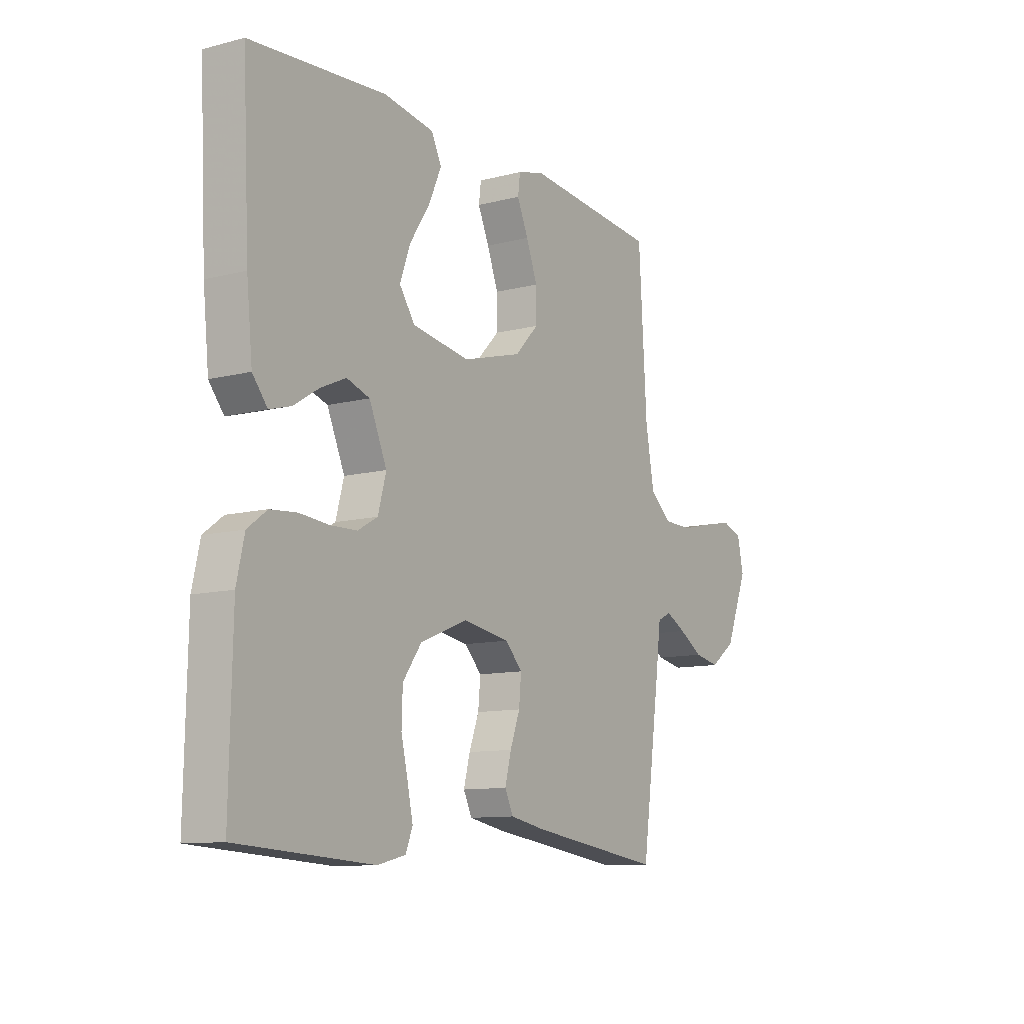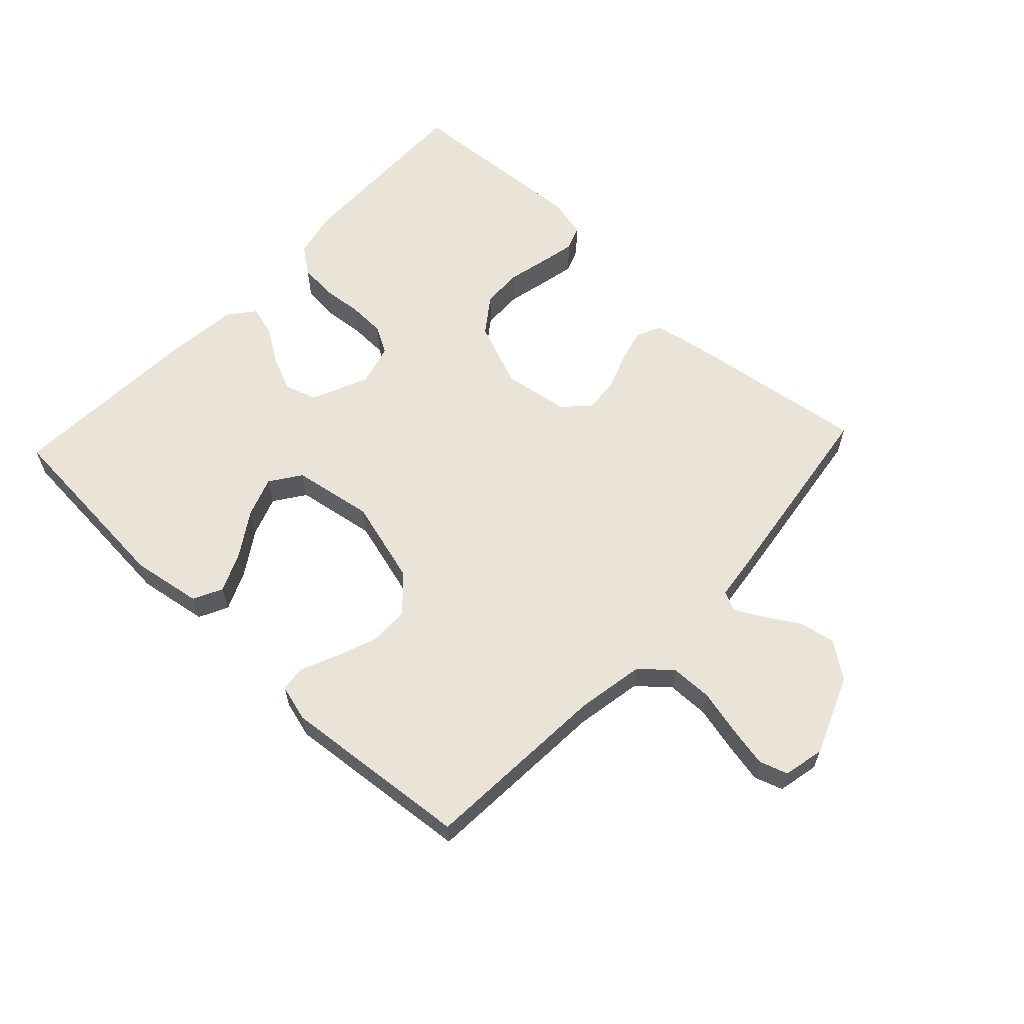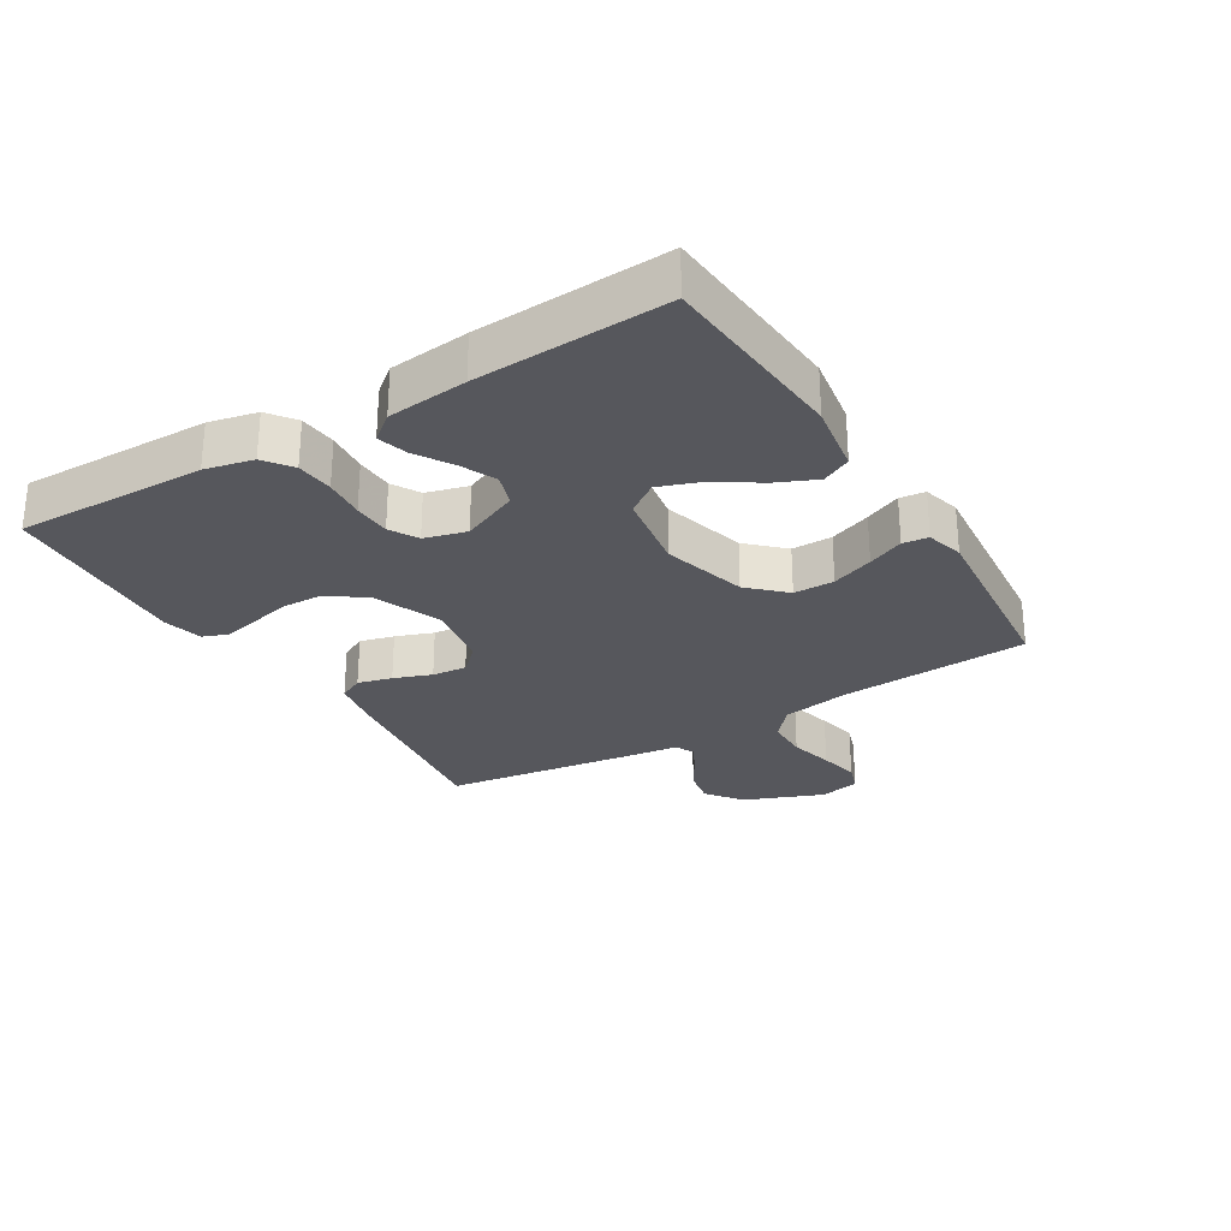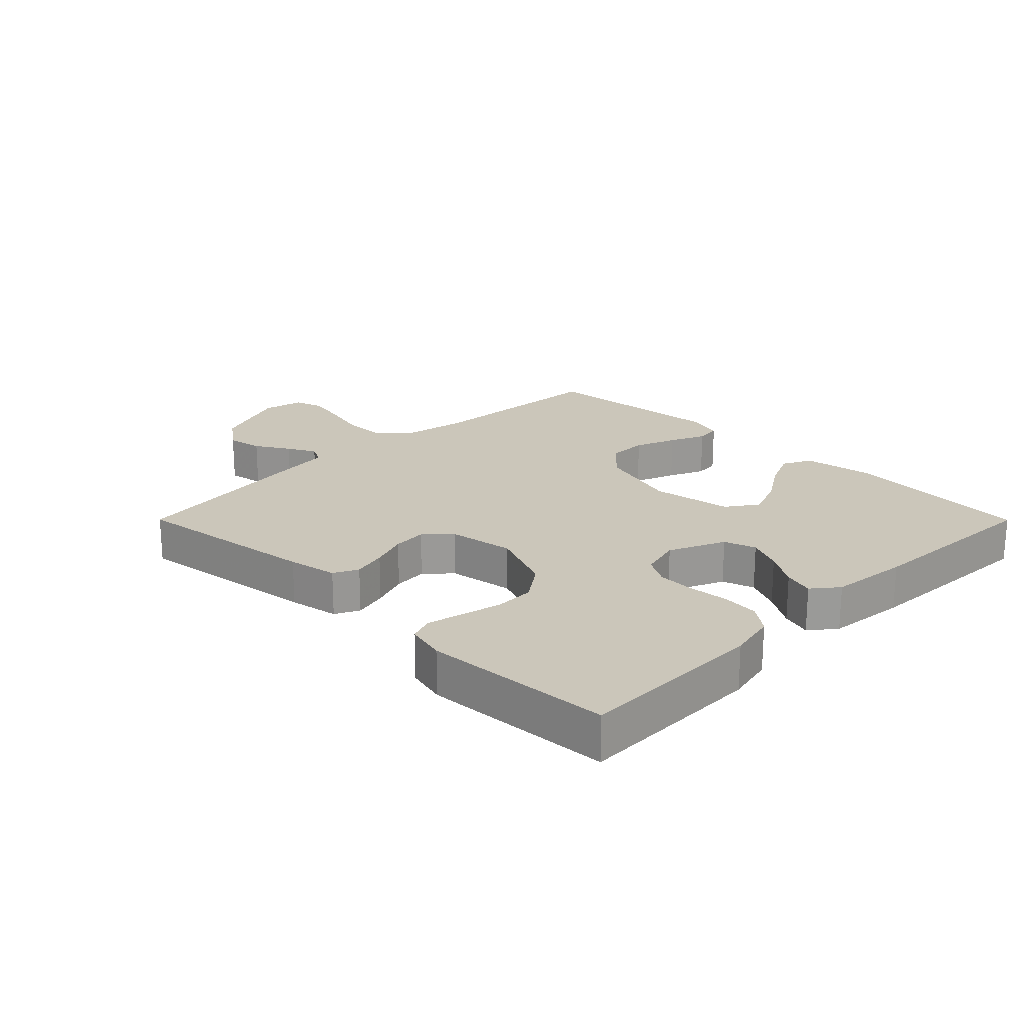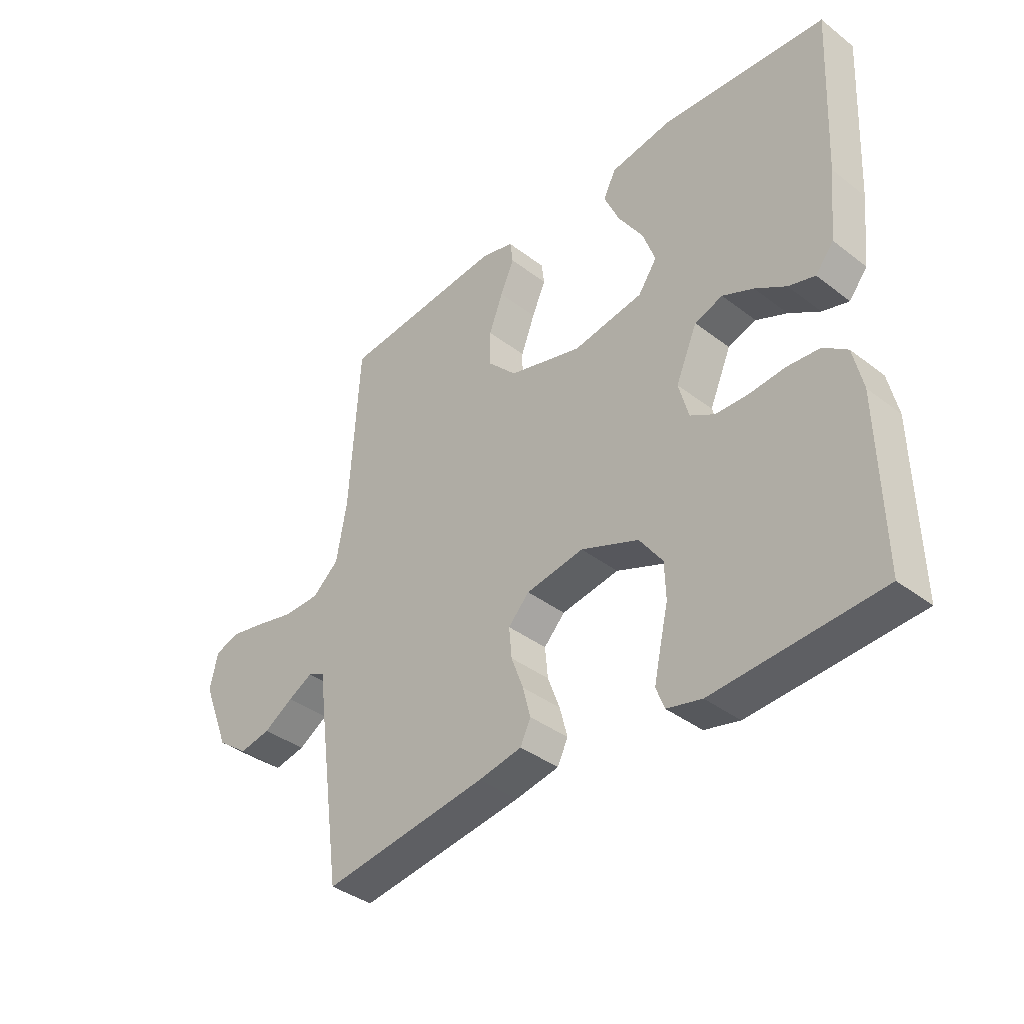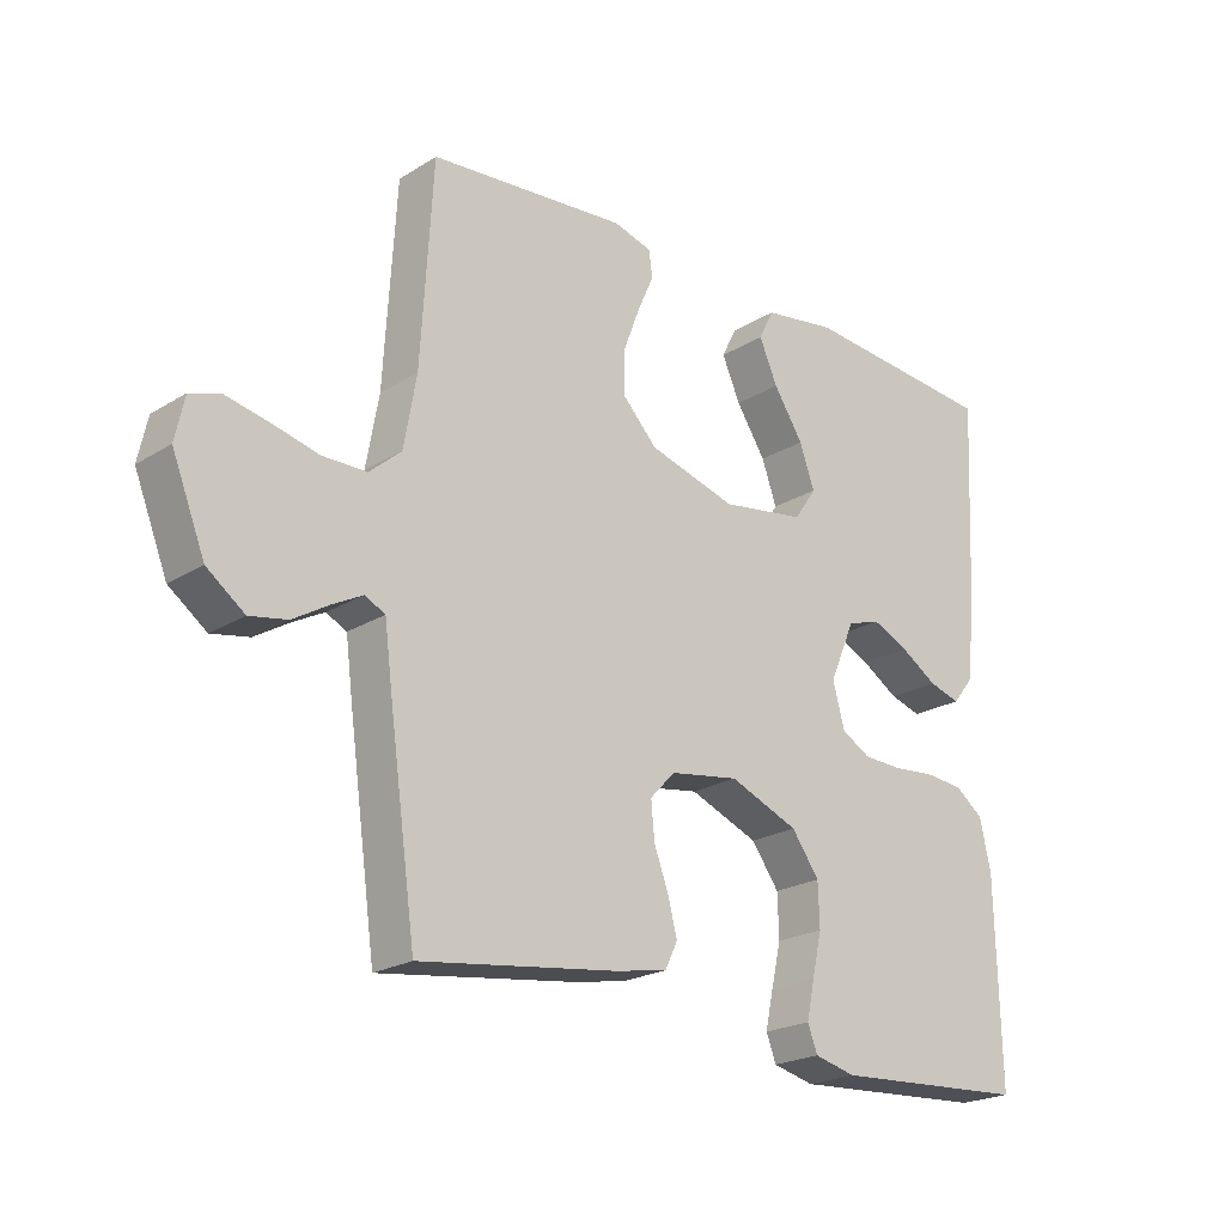
<metadata>
{"format":"obj","ext":"obj","renderer":"f3d","projection":"perspective","resolution":1024,"background":"white","views":[{"elev":-10.7,"azim":-57.2,"up":"+Z"},{"elev":61.1,"azim":43.2,"up":"+Y"},{"elev":-27.5,"azim":-58.7,"up":"+Y"},{"elev":21.2,"azim":-134.9,"up":"+Y"},{"elev":-38.4,"azim":-134.0,"up":"+Z"},{"elev":-22.1,"azim":136.8,"up":"+Z"}]}
</metadata>
<code>
v -0.5 0.07 0.5
v -0.2 0.07 0.523
v -0.089 0.07 0.505
v -0.066 0.07 0.459
v -0.094 0.07 0.396
v -0.139 0.07 0.327
v -0.162 0.07 0.263
v -0.128 0.07 0.214
v 0 0.07 0.193
v 0.133 0.07 0.23
v 0.186 0.07 0.285
v 0.186 0.07 0.349
v 0.161 0.07 0.415
v 0.136 0.07 0.472
v 0.141 0.07 0.512
v 0.2 0.07 0.528
v 0.5 0.07 0.5
v 0.518 0.07 0.2
v 0.537 0.07 0.093
v 0.585 0.07 0.051
v 0.652 0.07 0.05
v 0.723 0.07 0.067
v 0.788 0.07 0.08
v 0.833 0.07 0.065
v 0.847 0.07 0
v 0.797 0.07 -0.125
v 0.74 0.07 -0.167
v 0.683 0.07 -0.156
v 0.629 0.07 -0.123
v 0.584 0.07 -0.099
v 0.553 0.07 -0.114
v 0.542 0.07 -0.2
v 0.5 0.07 -0.5
v 0.2 0.07 -0.458
v 0.121 0.07 -0.443
v 0.102 0.07 -0.404
v 0.116 0.07 -0.35
v 0.138 0.07 -0.291
v 0.143 0.07 -0.236
v 0.105 0.07 -0.196
v 0 0.07 -0.179
v -0.105 0.07 -0.221
v -0.147 0.07 -0.279
v -0.149 0.07 -0.344
v -0.134 0.07 -0.409
v -0.122 0.07 -0.465
v -0.137 0.07 -0.504
v -0.2 0.07 -0.519
v -0.5 0.07 -0.5
v -0.494 0.07 -0.2
v -0.477 0.07 -0.124
v -0.434 0.07 -0.092
v -0.375 0.07 -0.087
v -0.31 0.07 -0.093
v -0.251 0.07 -0.091
v -0.207 0.07 -0.066
v -0.189 0.07 0
v -0.228 0.07 0.09
v -0.279 0.07 0.107
v -0.335 0.07 0.082
v -0.391 0.07 0.047
v -0.439 0.07 0.033
v -0.472 0.07 0.074
v -0.485 0.07 0.2
v -0.5 0 0.5
v -0.2 0 0.523
v -0.089 0 0.505
v -0.066 0 0.459
v -0.094 0 0.396
v -0.139 0 0.327
v -0.162 0 0.263
v -0.128 0 0.214
v 0 0 0.193
v 0.133 0 0.23
v 0.186 0 0.285
v 0.186 0 0.349
v 0.161 0 0.415
v 0.136 0 0.472
v 0.141 0 0.512
v 0.2 0 0.528
v 0.5 0 0.5
v 0.518 0 0.2
v 0.537 0 0.093
v 0.585 0 0.051
v 0.652 0 0.05
v 0.723 0 0.067
v 0.788 0 0.08
v 0.833 0 0.065
v 0.847 0 0
v 0.797 0 -0.125
v 0.74 0 -0.167
v 0.683 0 -0.156
v 0.629 0 -0.123
v 0.584 0 -0.099
v 0.553 0 -0.114
v 0.542 0 -0.2
v 0.5 0 -0.5
v 0.2 0 -0.458
v 0.121 0 -0.443
v 0.102 0 -0.404
v 0.116 0 -0.35
v 0.138 0 -0.291
v 0.143 0 -0.236
v 0.105 0 -0.196
v 0 0 -0.179
v -0.105 0 -0.221
v -0.147 0 -0.279
v -0.149 0 -0.344
v -0.134 0 -0.409
v -0.122 0 -0.465
v -0.137 0 -0.504
v -0.2 0 -0.519
v -0.5 0 -0.5
v -0.494 0 -0.2
v -0.477 0 -0.124
v -0.434 0 -0.092
v -0.375 0 -0.087
v -0.31 0 -0.093
v -0.251 0 -0.091
v -0.207 0 -0.066
v -0.189 0 0
v -0.228 0 0.09
v -0.279 0 0.107
v -0.335 0 0.082
v -0.391 0 0.047
v -0.439 0 0.033
v -0.472 0 0.074
v -0.485 0 0.2
f 4 5 6
f 3 4 6
f 2 3 6
f 1 2 6
f 64 1 6
f 63 64 6
f 62 63 6
f 61 62 6
f 60 61 6
f 59 60 6 7
f 58 59 7 8
f 57 58 8 9
f 56 57 9 10
f 52 53 54
f 51 52 54
f 50 51 54
f 49 50 54
f 48 49 54
f 47 48 54
f 46 47 54
f 45 46 54
f 44 45 54
f 43 44 54 55
f 42 43 55 56
f 36 37 38
f 35 36 38
f 34 35 38
f 33 34 38
f 32 33 38
f 31 32 38
f 30 31 38 39
f 27 28 29
f 26 27 29
f 25 26 29
f 24 25 29
f 23 24 29
f 22 23 29
f 21 22 29
f 20 21 29 30
f 30 39 40
f 20 30 40
f 19 20 40
f 16 17 18
f 15 16 18
f 14 15 18
f 13 14 18
f 12 13 18 19
f 41 42 56 10
f 41 10 11
f 40 41 11
f 19 40 11
f 11 12 19
f 70 69 68
f 70 68 67
f 70 67 66
f 70 66 65
f 70 65 128
f 70 128 127
f 70 127 126
f 70 126 125
f 70 125 124
f 71 70 124 123
f 72 71 123 122
f 73 72 122 121
f 74 73 121 120
f 118 117 116
f 118 116 115
f 118 115 114
f 118 114 113
f 118 113 112
f 118 112 111
f 118 111 110
f 118 110 109
f 118 109 108
f 119 118 108 107
f 120 119 107 106
f 102 101 100
f 102 100 99
f 102 99 98
f 102 98 97
f 102 97 96
f 102 96 95
f 103 102 95 94
f 93 92 91
f 93 91 90
f 93 90 89
f 93 89 88
f 93 88 87
f 93 87 86
f 93 86 85
f 94 93 85 84
f 104 103 94
f 104 94 84
f 104 84 83
f 82 81 80
f 82 80 79
f 82 79 78
f 82 78 77
f 83 82 77 76
f 74 120 106 105
f 75 74 105
f 75 105 104
f 75 104 83
f 83 76 75
f 1 65 66 2
f 2 66 67 3
f 3 67 68 4
f 4 68 69 5
f 5 69 70 6
f 6 70 71 7
f 7 71 72 8
f 8 72 73 9
f 9 73 74 10
f 10 74 75 11
f 11 75 76 12
f 12 76 77 13
f 13 77 78 14
f 14 78 79 15
f 15 79 80 16
f 16 80 81 17
f 17 81 82 18
f 18 82 83 19
f 19 83 84 20
f 20 84 85 21
f 21 85 86 22
f 22 86 87 23
f 23 87 88 24
f 24 88 89 25
f 25 89 90 26
f 26 90 91 27
f 27 91 92 28
f 28 92 93 29
f 29 93 94 30
f 30 94 95 31
f 31 95 96 32
f 32 96 97 33
f 33 97 98 34
f 34 98 99 35
f 35 99 100 36
f 36 100 101 37
f 37 101 102 38
f 38 102 103 39
f 39 103 104 40
f 40 104 105 41
f 41 105 106 42
f 42 106 107 43
f 43 107 108 44
f 44 108 109 45
f 45 109 110 46
f 46 110 111 47
f 47 111 112 48
f 48 112 113 49
f 49 113 114 50
f 50 114 115 51
f 51 115 116 52
f 52 116 117 53
f 53 117 118 54
f 54 118 119 55
f 55 119 120 56
f 56 120 121 57
f 57 121 122 58
f 58 122 123 59
f 59 123 124 60
f 60 124 125 61
f 61 125 126 62
f 62 126 127 63
f 63 127 128 64
f 64 128 65 1

</code>
